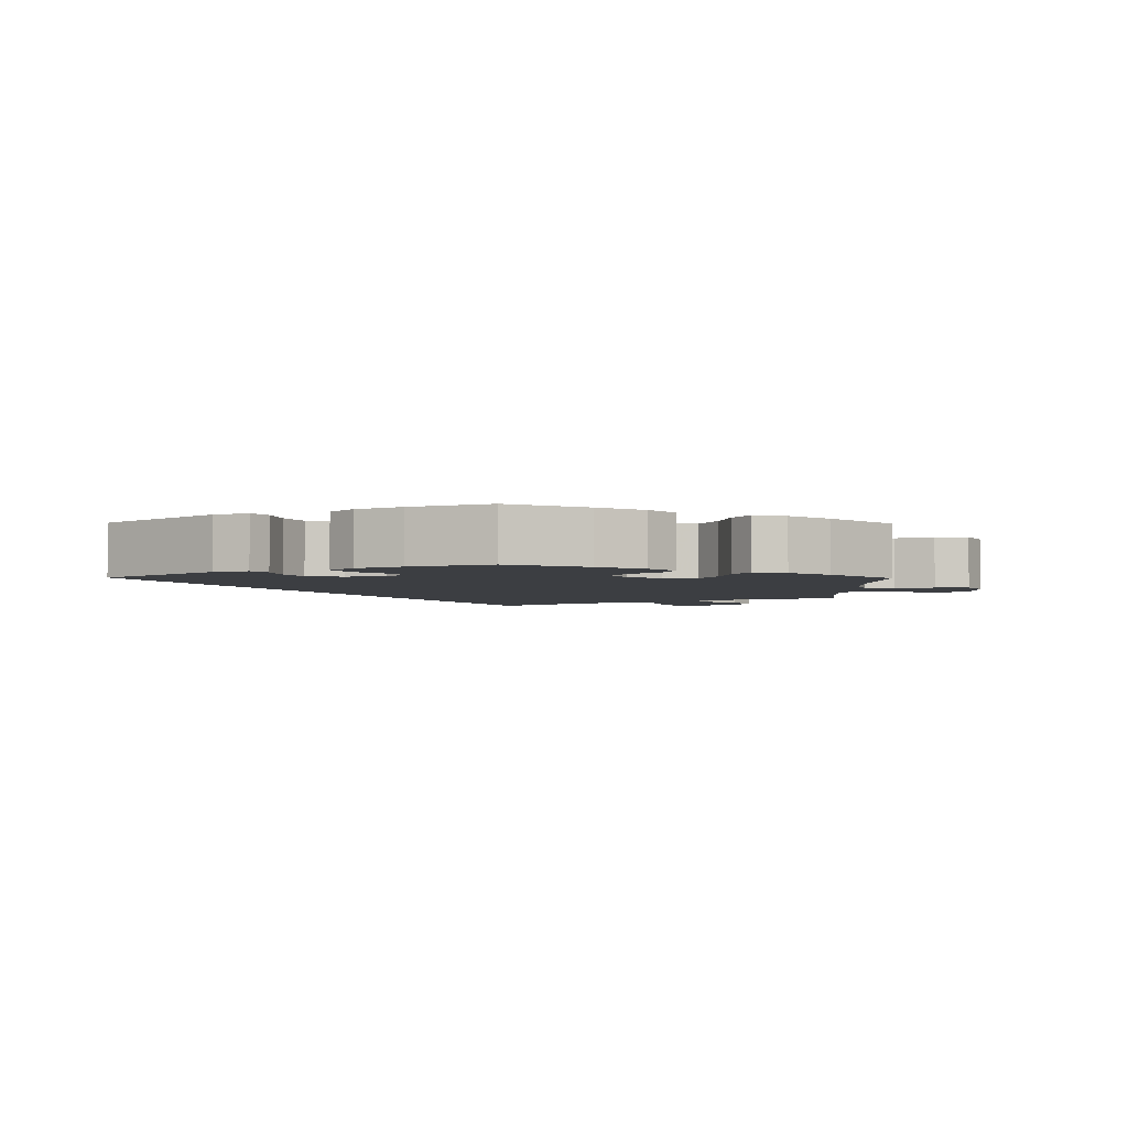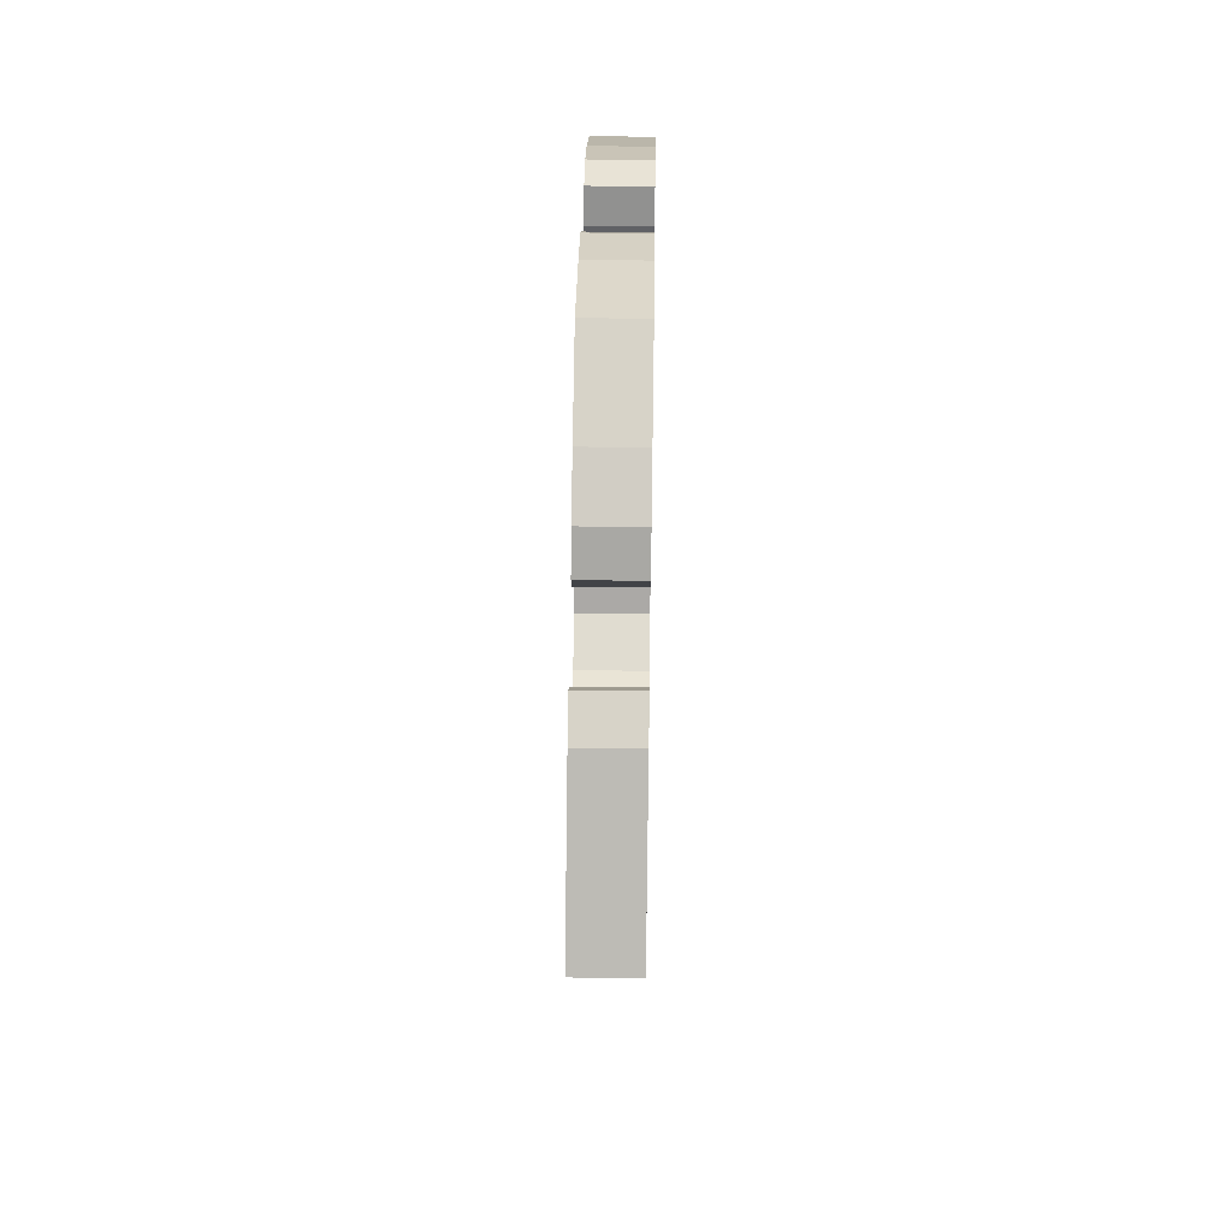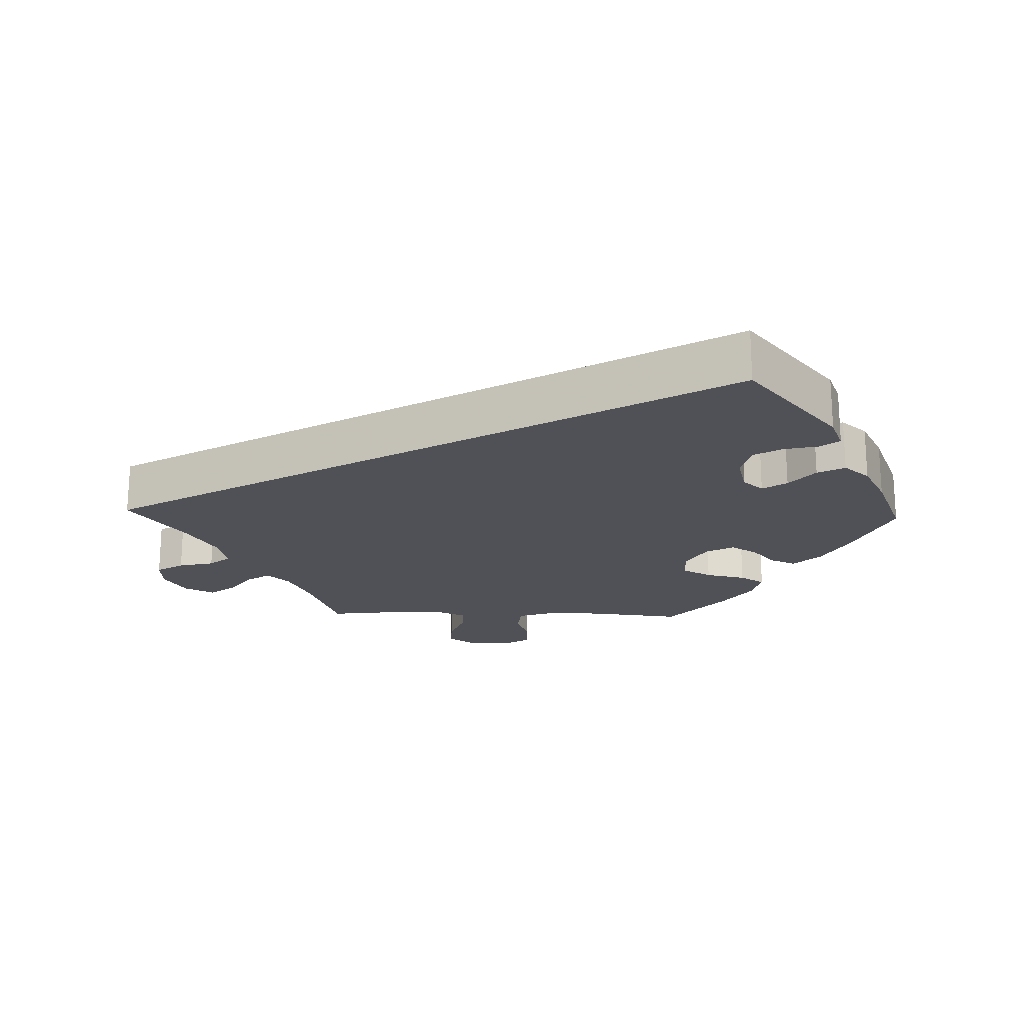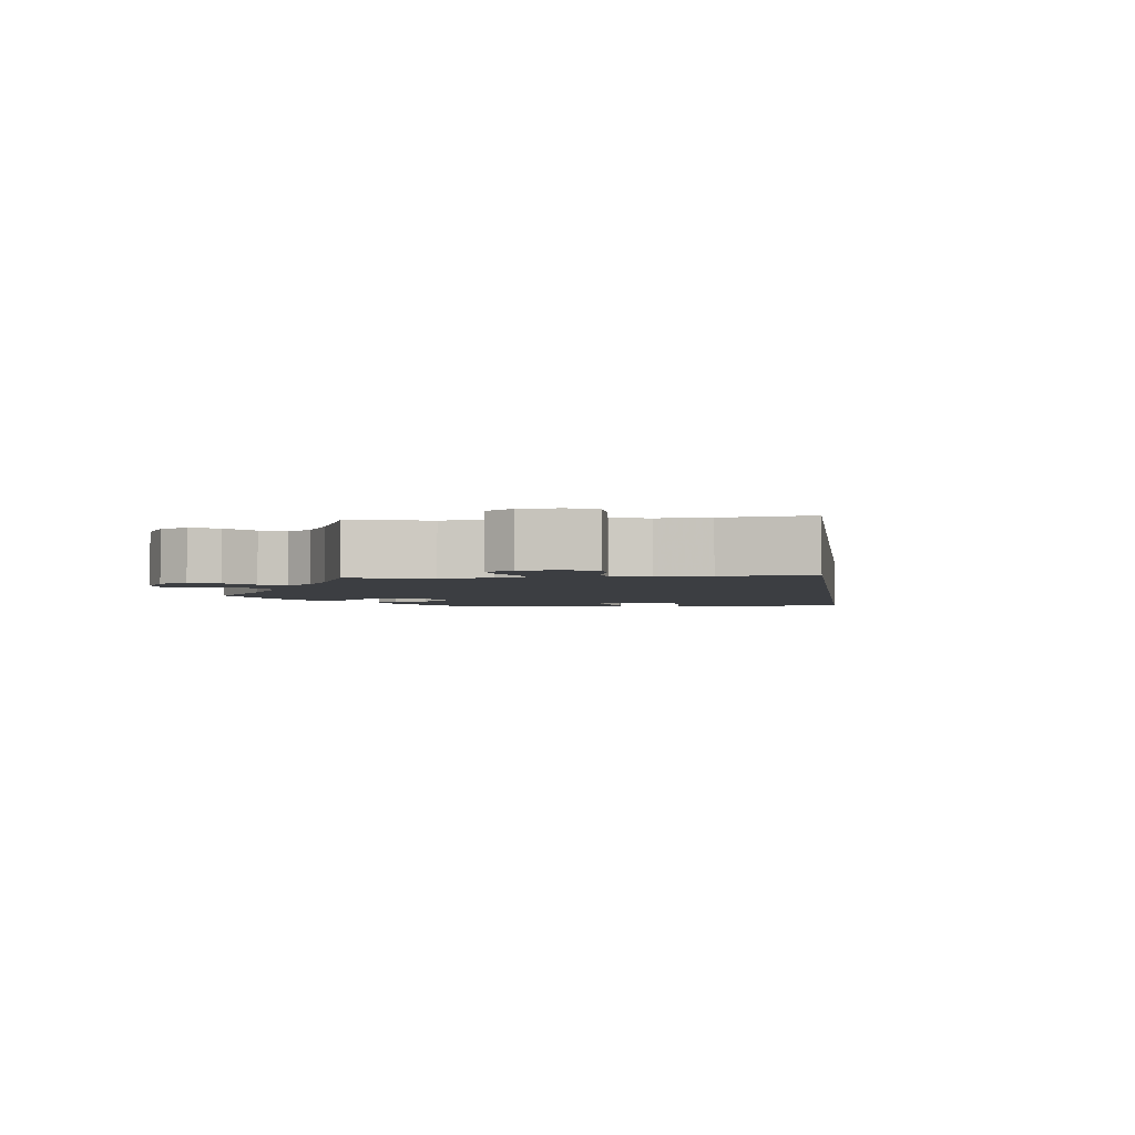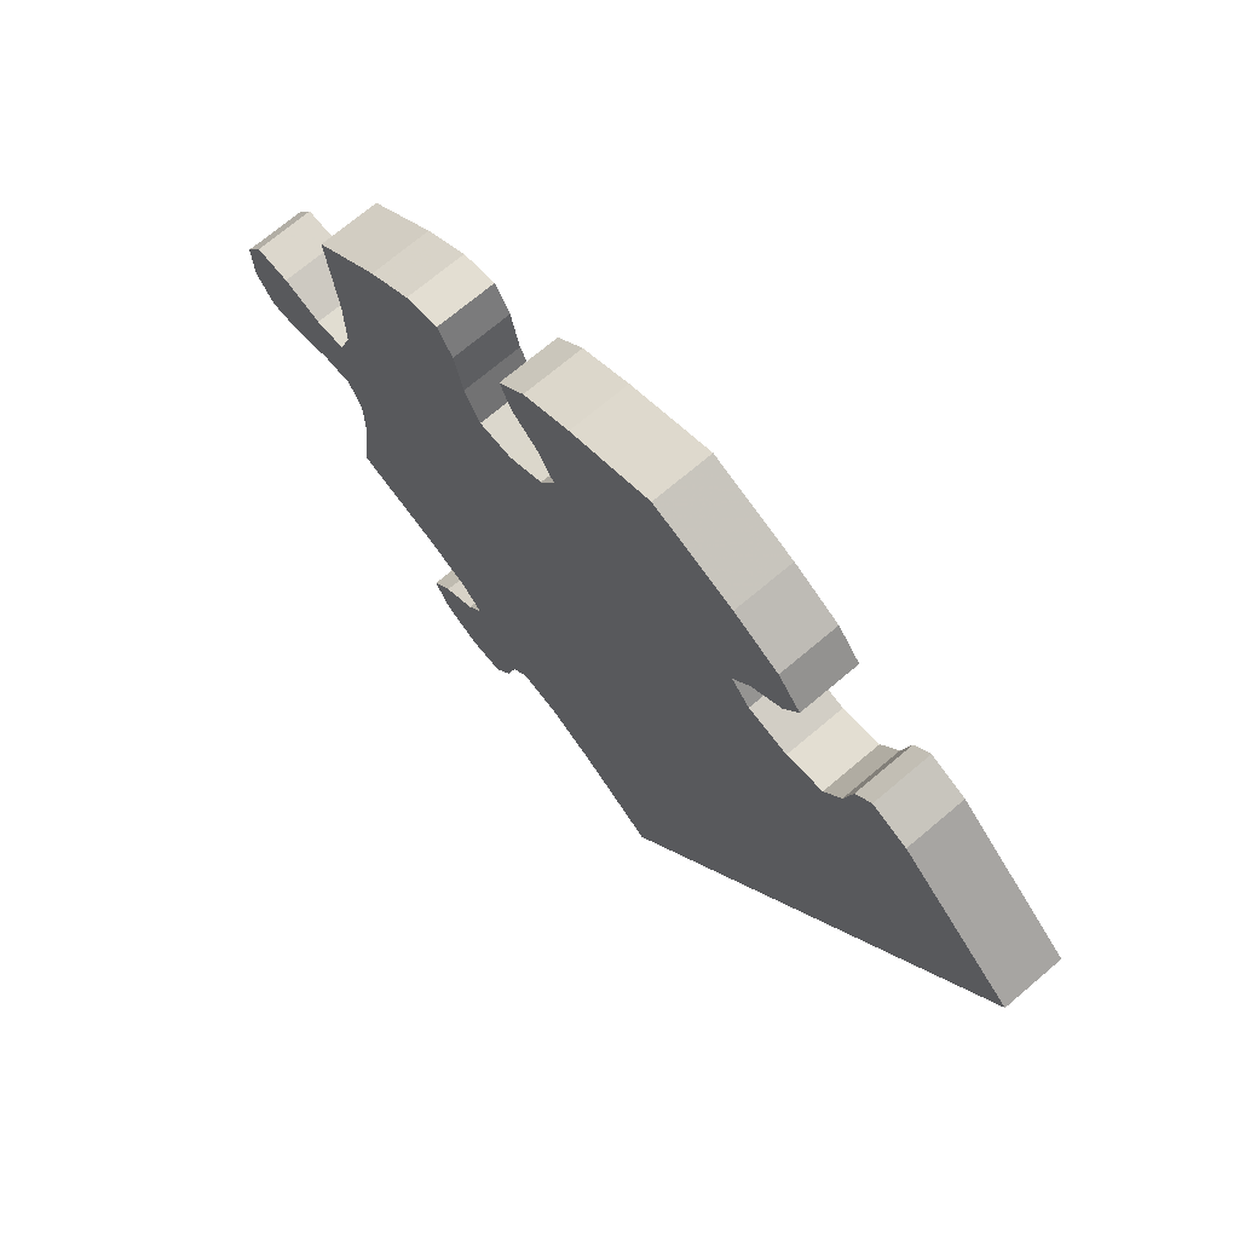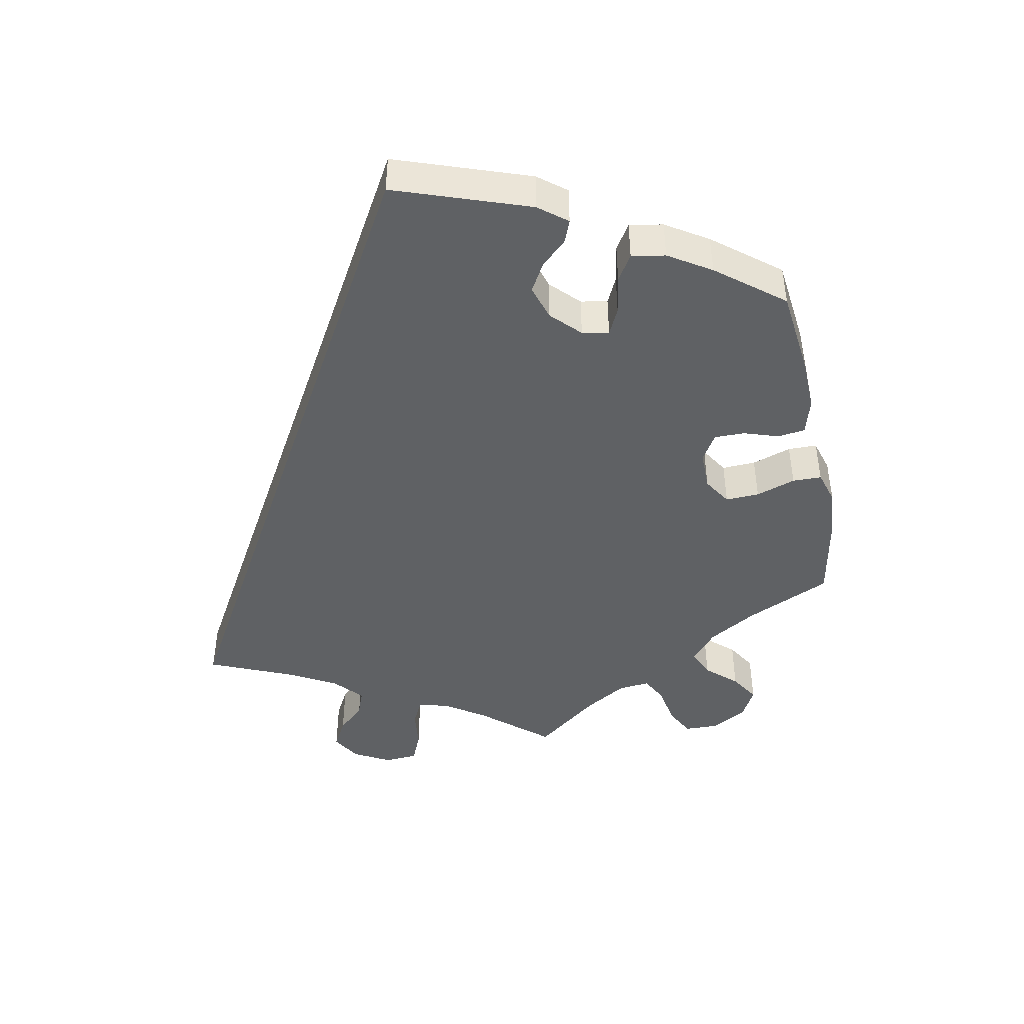
<metadata>
{"format":"obj","ext":"obj","renderer":"f3d","projection":"perspective","resolution":1024,"background":"white","views":[{"elev":-3.4,"azim":-0.8,"up":"+Y"},{"elev":55.0,"azim":-89.1,"up":"+Z"},{"elev":-20.5,"azim":-91.8,"up":"+Y"},{"elev":-3.0,"azim":157.5,"up":"+Y"},{"elev":71.5,"azim":-130.2,"up":"+Z"},{"elev":-45.5,"azim":-48.9,"up":"+Y"}]}
</metadata>
<code>
v 0.112 0.07 0.529
v 0.177 0.07 0.494
v 0.213 0.07 0.456
v 0.198 0.07 0.42
v 0.16 0.07 0.386
v 0.138 0.07 0.349
v 0.159 0.07 0.31
v 0.206 0.07 0.283
v 0.252 0.07 0.285
v 0.274 0.07 0.327
v 0.286 0.07 0.384
v 0.307 0.07 0.419
v 0.353 0.07 0.408
v 0.41 0.07 0.368
v 0.5 0.07 0.289
v 0.486 0.07 0.159
v 0.486 0.07 0.081
v 0.503 0.07 0.029
v 0.545 0.07 0.025
v 0.598 0.07 0.043
v 0.645 0.07 0.045
v 0.669 0.07 0.005
v 0.668 0.07 -0.052
v 0.643 0.07 -0.092
v 0.598 0.07 -0.091
v 0.546 0.07 -0.072
v 0.505 0.07 -0.071
v 0.487 0.07 -0.111
v 0.487 0.07 -0.177
v 0.501 0.07 -0.288
v 0.391 0.07 -0.329
v 0.329 0.07 -0.36
v 0.299 0.07 -0.392
v 0.32 0.07 -0.424
v 0.364 0.07 -0.456
v 0.391 0.07 -0.492
v 0.37 0.07 -0.534
v 0.322 0.07 -0.564
v 0.276 0.07 -0.566
v 0.253 0.07 -0.528
v 0.241 0.07 -0.478
v 0.217 0.07 -0.449
v 0.165 0.07 -0.461
v 0.102 0.07 -0.5
v 0 0.07 -0.578
v -0.501 0.07 0.289
v -0.349 0.07 0.42
v -0.302 0.07 0.439
v -0.281 0.07 0.413
v -0.27 0.07 0.365
v -0.247 0.07 0.325
v -0.197 0.07 0.314
v -0.143 0.07 0.328
v -0.118 0.07 0.357
v -0.141 0.07 0.391
v -0.183 0.07 0.426
v -0.203 0.07 0.464
v -0.172 0.07 0.501
v -0.11 0.07 0.534
v 0 0.07 0.578
v 0.112 0 0.529
v 0.177 0 0.494
v 0.213 0 0.456
v 0.198 0 0.42
v 0.16 0 0.386
v 0.138 0 0.349
v 0.159 0 0.31
v 0.206 0 0.283
v 0.252 0 0.285
v 0.274 0 0.327
v 0.286 0 0.384
v 0.307 0 0.419
v 0.353 0 0.408
v 0.41 0 0.368
v 0.5 0 0.289
v 0.486 0 0.159
v 0.486 0 0.081
v 0.503 0 0.029
v 0.545 0 0.025
v 0.598 0 0.043
v 0.645 0 0.045
v 0.669 0 0.005
v 0.668 0 -0.052
v 0.643 0 -0.092
v 0.598 0 -0.091
v 0.546 0 -0.072
v 0.505 0 -0.071
v 0.487 0 -0.111
v 0.487 0 -0.177
v 0.501 0 -0.288
v 0.391 0 -0.329
v 0.329 0 -0.36
v 0.299 0 -0.392
v 0.32 0 -0.424
v 0.364 0 -0.456
v 0.391 0 -0.492
v 0.37 0 -0.534
v 0.322 0 -0.564
v 0.276 0 -0.566
v 0.253 0 -0.528
v 0.241 0 -0.478
v 0.217 0 -0.449
v 0.165 0 -0.461
v 0.102 0 -0.5
v 0 0 -0.578
v -0.501 0 0.289
v -0.349 0 0.42
v -0.302 0 0.439
v -0.281 0 0.413
v -0.27 0 0.365
v -0.247 0 0.325
v -0.197 0 0.314
v -0.143 0 0.328
v -0.118 0 0.357
v -0.141 0 0.391
v -0.183 0 0.426
v -0.203 0 0.464
v -0.172 0 0.501
v -0.11 0 0.534
v 0 0 0.578
f 55 56 57 58
f 54 55 58 59
f 47 48 49 50
f 47 50 51
f 44 45 46 47
f 43 44 47 51
f 42 43 51 52
f 38 39 40 41
f 34 35 36 37
f 33 34 37 38
f 29 30 31
f 28 29 31 32
f 27 28 32 33
f 23 24 25 26
f 23 26 27
f 22 23 27
f 19 20 21 22
f 18 19 22 27
f 17 18 27 33
f 13 14 15 16
f 13 16 17 33
f 10 11 12 13
f 9 10 13 33
f 2 3 4 5
f 2 5 6
f 1 2 6
f 54 59 60 1
f 41 42 52 53
f 33 38 41 53
f 8 9 33
f 7 8 33 53
f 6 7 53 54
f 1 6 54
f 118 117 116 115
f 119 118 115 114
f 110 109 108 107
f 111 110 107
f 107 106 105 104
f 111 107 104 103
f 112 111 103 102
f 101 100 99 98
f 97 96 95 94
f 98 97 94 93
f 91 90 89
f 92 91 89 88
f 93 92 88 87
f 86 85 84 83
f 87 86 83
f 87 83 82
f 82 81 80 79
f 87 82 79 78
f 93 87 78 77
f 76 75 74 73
f 93 77 76 73
f 73 72 71 70
f 93 73 70 69
f 65 64 63 62
f 66 65 62
f 66 62 61
f 61 120 119 114
f 113 112 102 101
f 113 101 98 93
f 93 69 68
f 113 93 68 67
f 114 113 67 66
f 114 66 61
f 1 61 62 2
f 2 62 63 3
f 3 63 64 4
f 4 64 65 5
f 5 65 66 6
f 6 66 67 7
f 7 67 68 8
f 8 68 69 9
f 9 69 70 10
f 10 70 71 11
f 11 71 72 12
f 12 72 73 13
f 13 73 74 14
f 14 74 75 15
f 15 75 76 16
f 16 76 77 17
f 17 77 78 18
f 18 78 79 19
f 19 79 80 20
f 20 80 81 21
f 21 81 82 22
f 22 82 83 23
f 23 83 84 24
f 24 84 85 25
f 25 85 86 26
f 26 86 87 27
f 27 87 88 28
f 28 88 89 29
f 29 89 90 30
f 30 90 91 31
f 31 91 92 32
f 32 92 93 33
f 33 93 94 34
f 34 94 95 35
f 35 95 96 36
f 36 96 97 37
f 37 97 98 38
f 38 98 99 39
f 39 99 100 40
f 40 100 101 41
f 41 101 102 42
f 42 102 103 43
f 43 103 104 44
f 44 104 105 45
f 45 105 106 46
f 46 106 107 47
f 47 107 108 48
f 48 108 109 49
f 49 109 110 50
f 50 110 111 51
f 51 111 112 52
f 52 112 113 53
f 53 113 114 54
f 54 114 115 55
f 55 115 116 56
f 56 116 117 57
f 57 117 118 58
f 58 118 119 59
f 59 119 120 60
f 60 120 61 1

</code>
